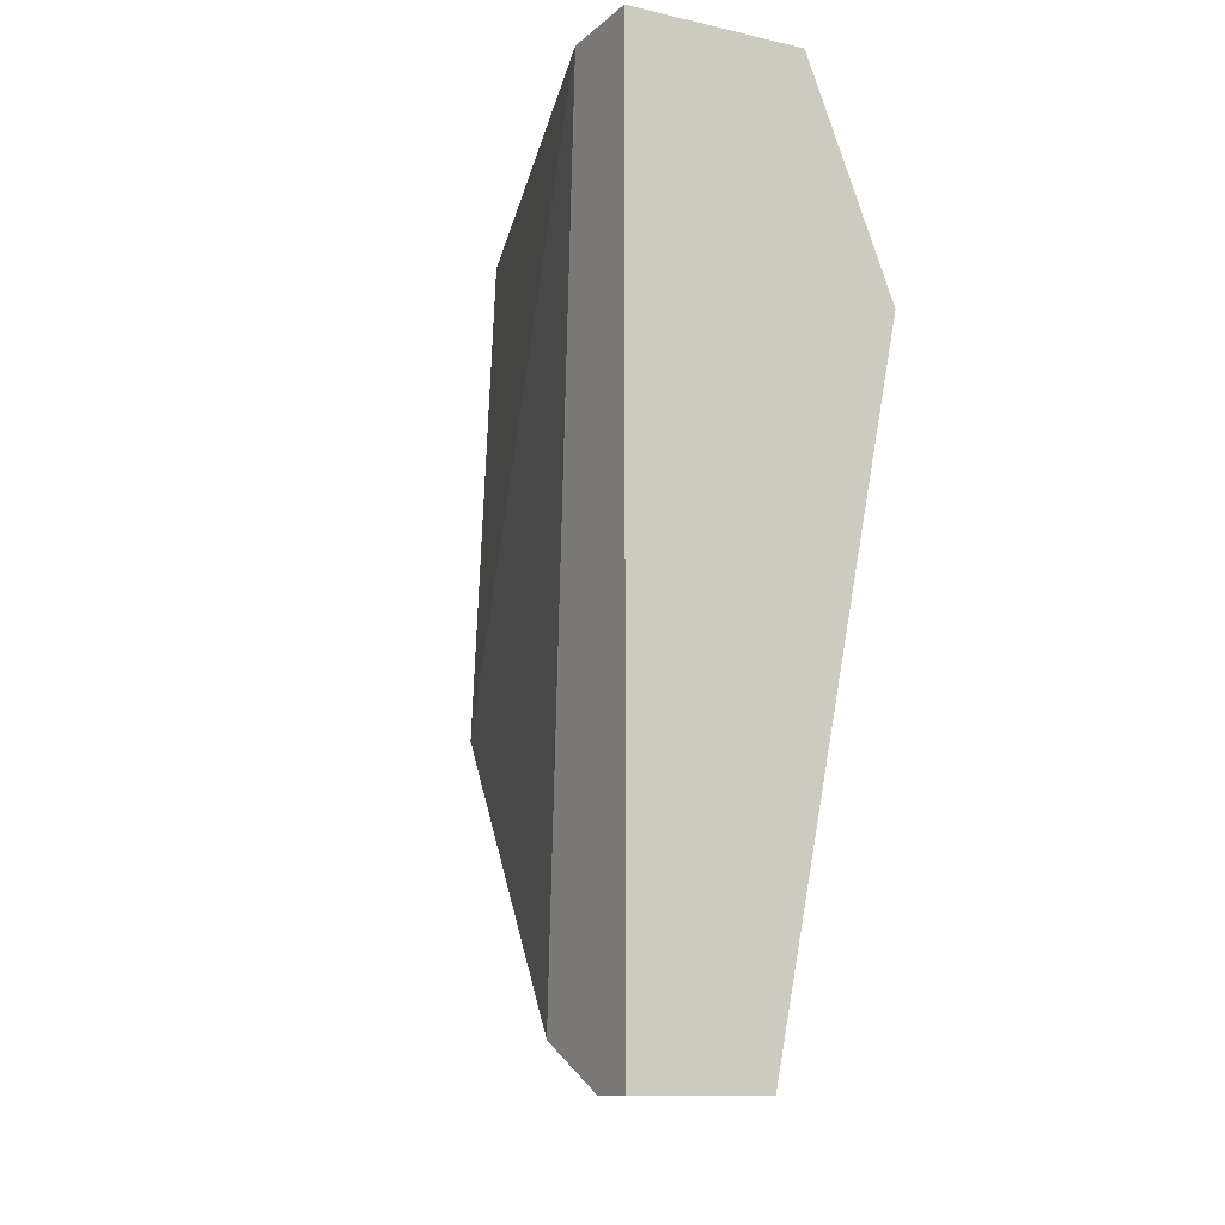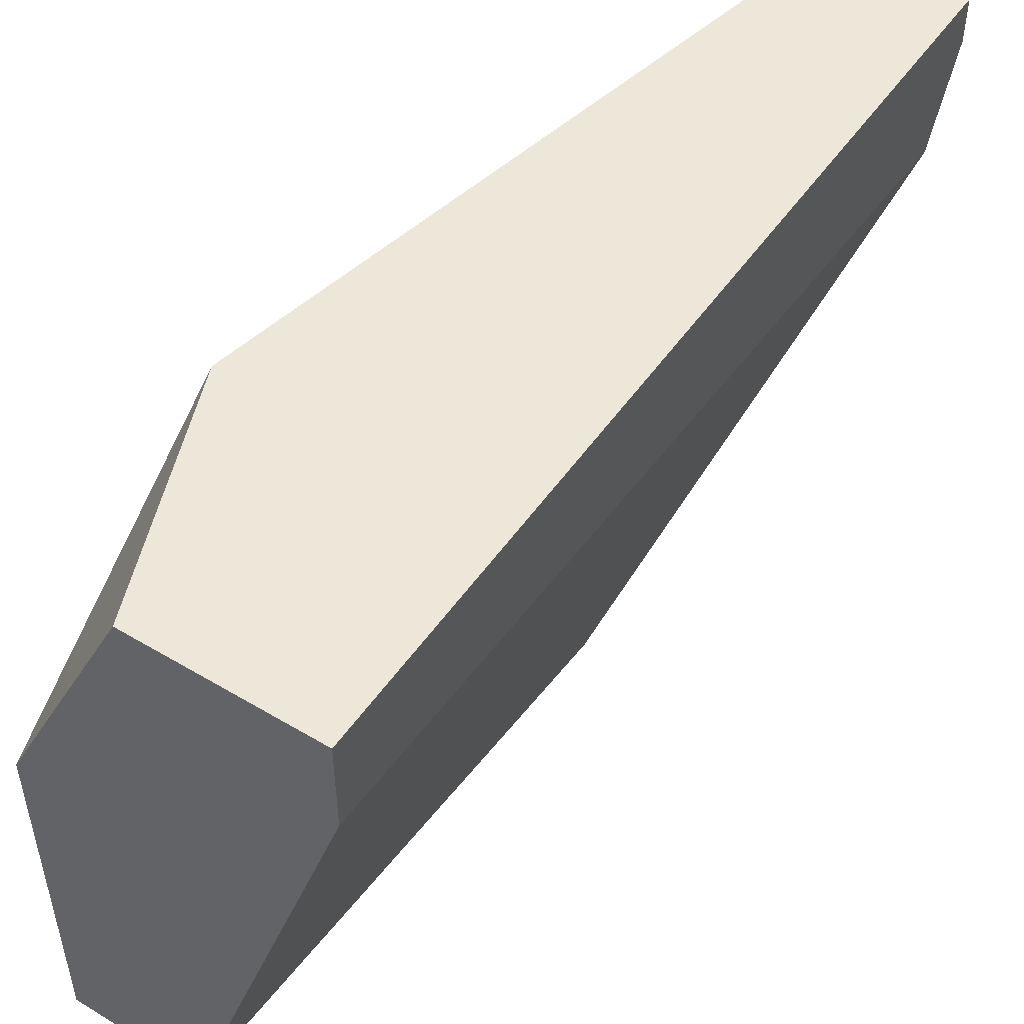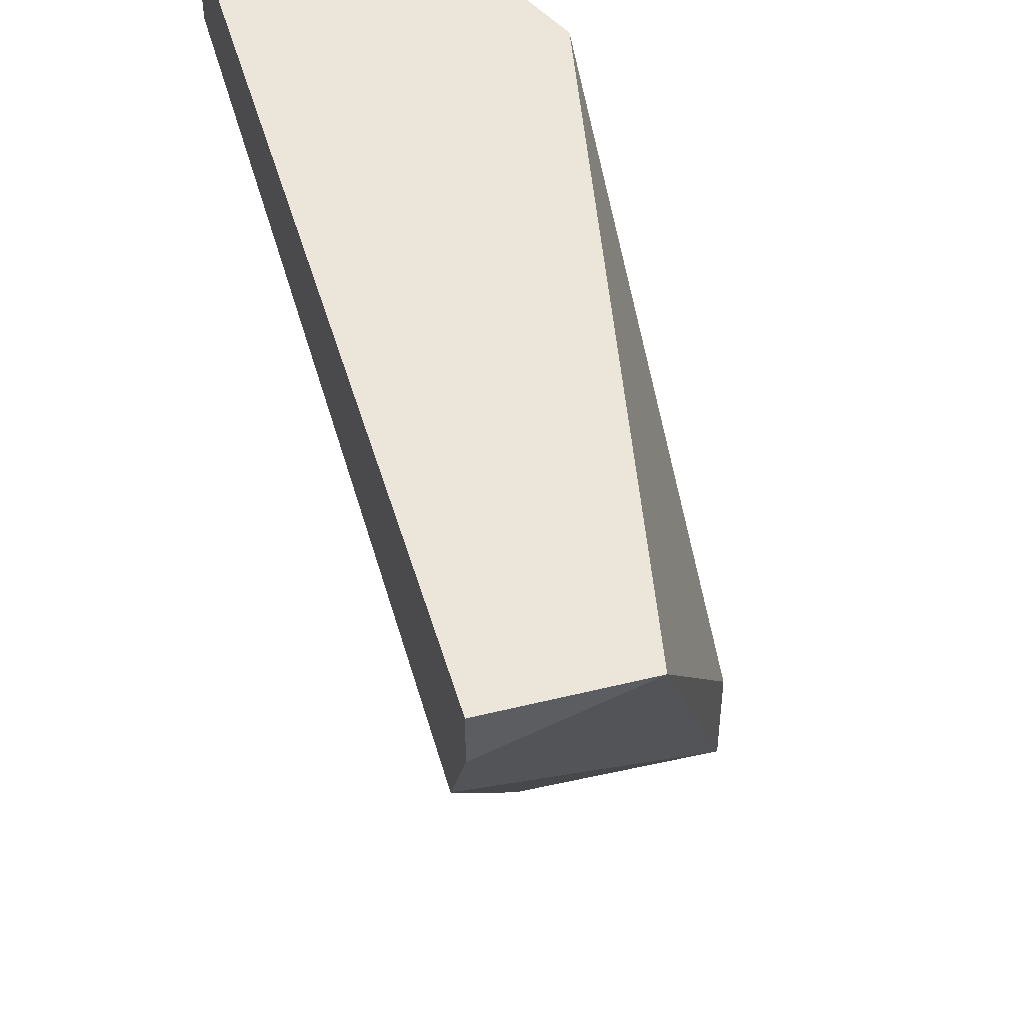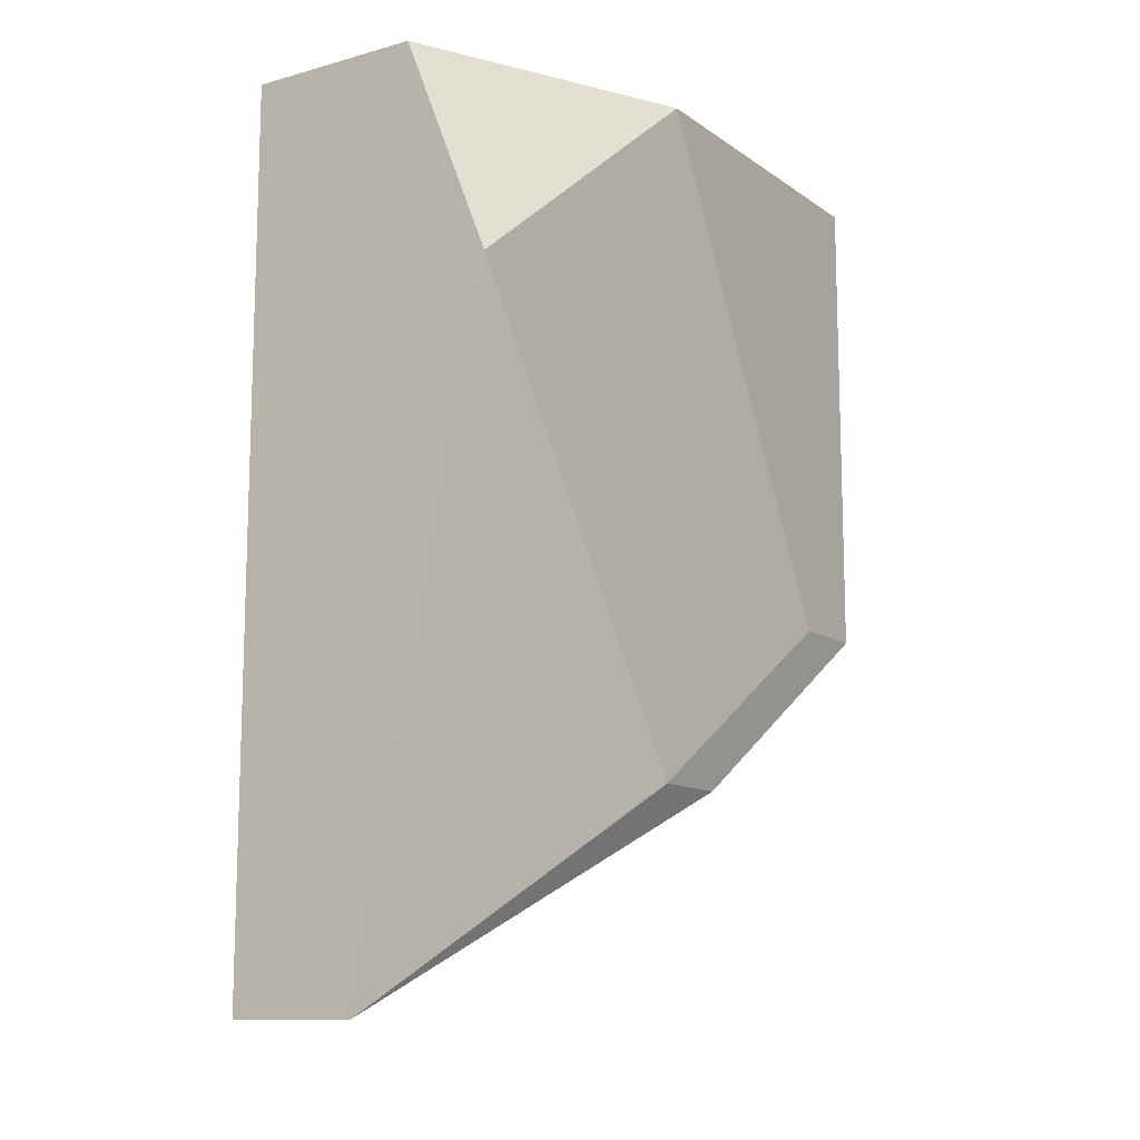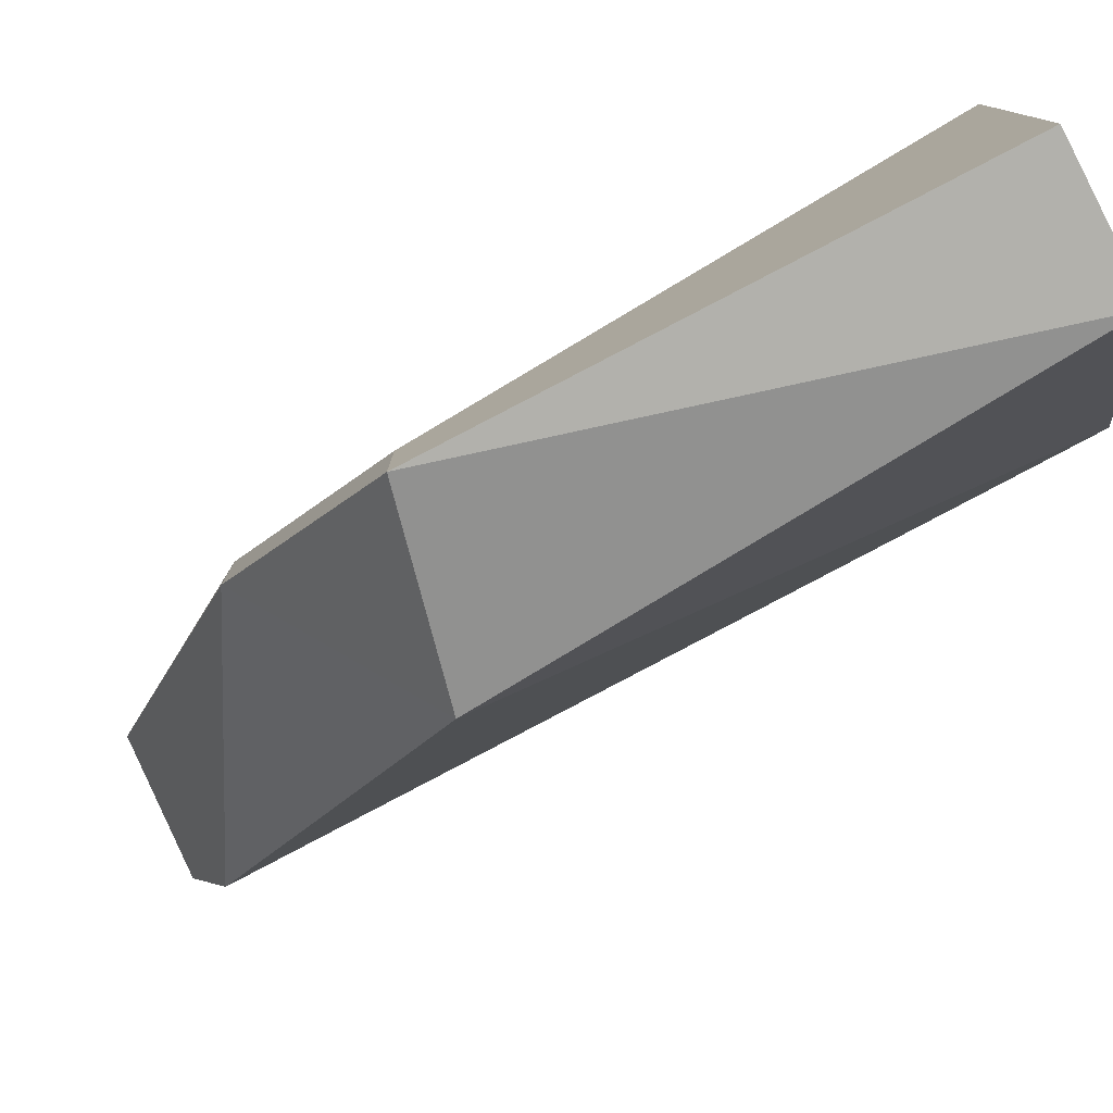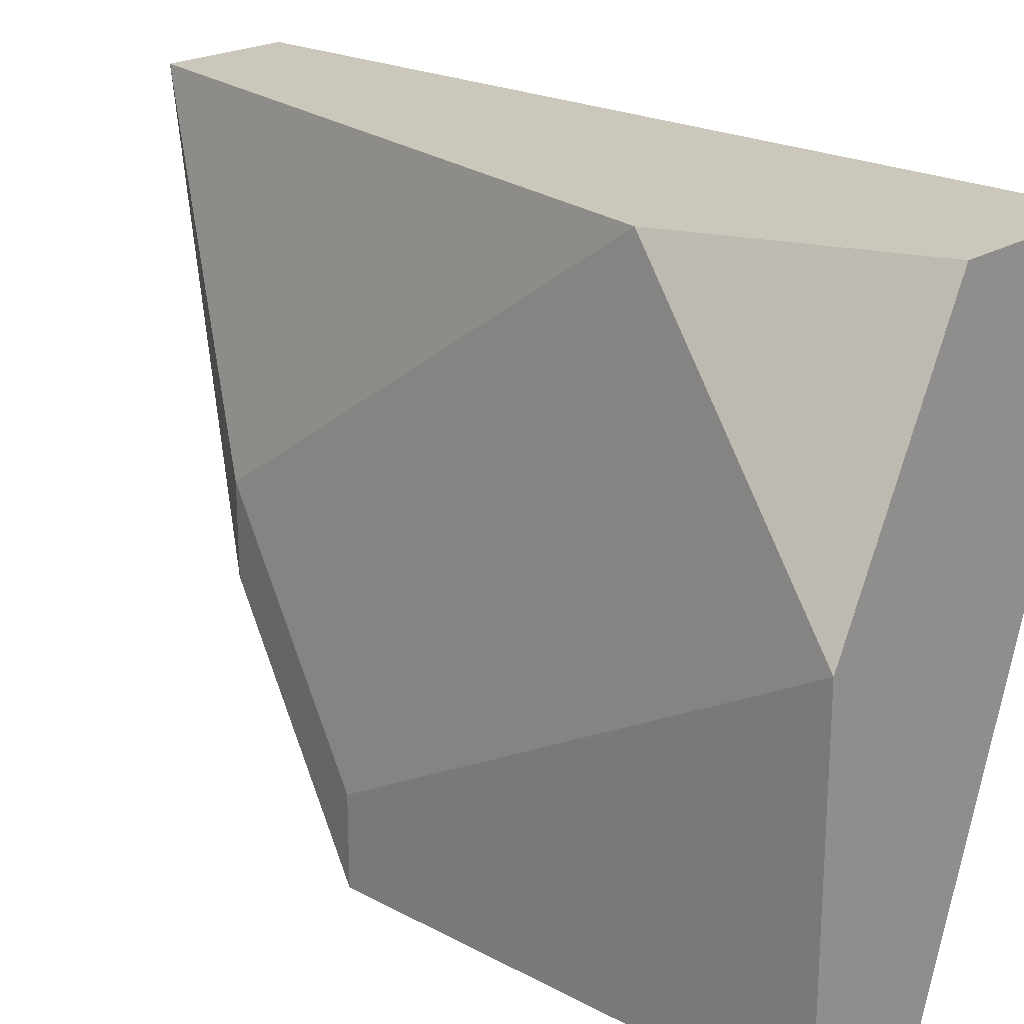
<metadata>
{"format":"obj","ext":"obj","renderer":"f3d","projection":"perspective","resolution":1024,"background":"white","views":[{"elev":-11.7,"azim":151.8,"up":"+Z"},{"elev":50.0,"azim":33.3,"up":"+Y"},{"elev":46.8,"azim":164.3,"up":"+Y"},{"elev":-11.8,"azim":-147.1,"up":"+Z"},{"elev":-78.9,"azim":-62.5,"up":"+Y"},{"elev":21.7,"azim":-47.1,"up":"+Y"}]}
</metadata>
<code>
v -0.05128 -0.006451 -0.01266
v -0.05128 -0.01189 -0.02264
v -0.05128 -0.01371 -0.02264
v -0.05128 -0.01371 -0.01266
v -0.04765 -0.0128 -0.02355
v -0.04765 -0.001007 -0.03081
v -0.04856 -0.001007 -0.01266
v -0.04856 -0.01371 -0.01266
v -0.04493 -0.001007 -0.03081
v -0.04493 -0.001007 -0.01266
v -0.04493 -0.002822 -0.01266
v -0.04493 -0.001915 -0.03081
v -0.04493 -0.00373 -0.0299
v -0.05037 -0.007357 -0.02627
v -0.05037 -0.009171 -0.02627
v -0.05037 -0.001007 -0.0172
f 6 10 9
f 7 8 11
f 2 3 1
f 8 7 1
f 8 3 5
f 11 8 5
f 7 6 16
f 2 1 16
f 1 7 16
f 3 8 4
f 1 3 4
f 8 1 4
f 7 11 10
f 11 12 10
f 6 7 10
f 3 2 15
f 6 12 15
f 5 3 15
f 12 11 13
f 11 5 13
f 15 12 13
f 5 15 13
f 16 6 14
f 2 16 14
f 15 2 14
f 6 15 14
f 12 6 9
f 10 12 9

</code>
